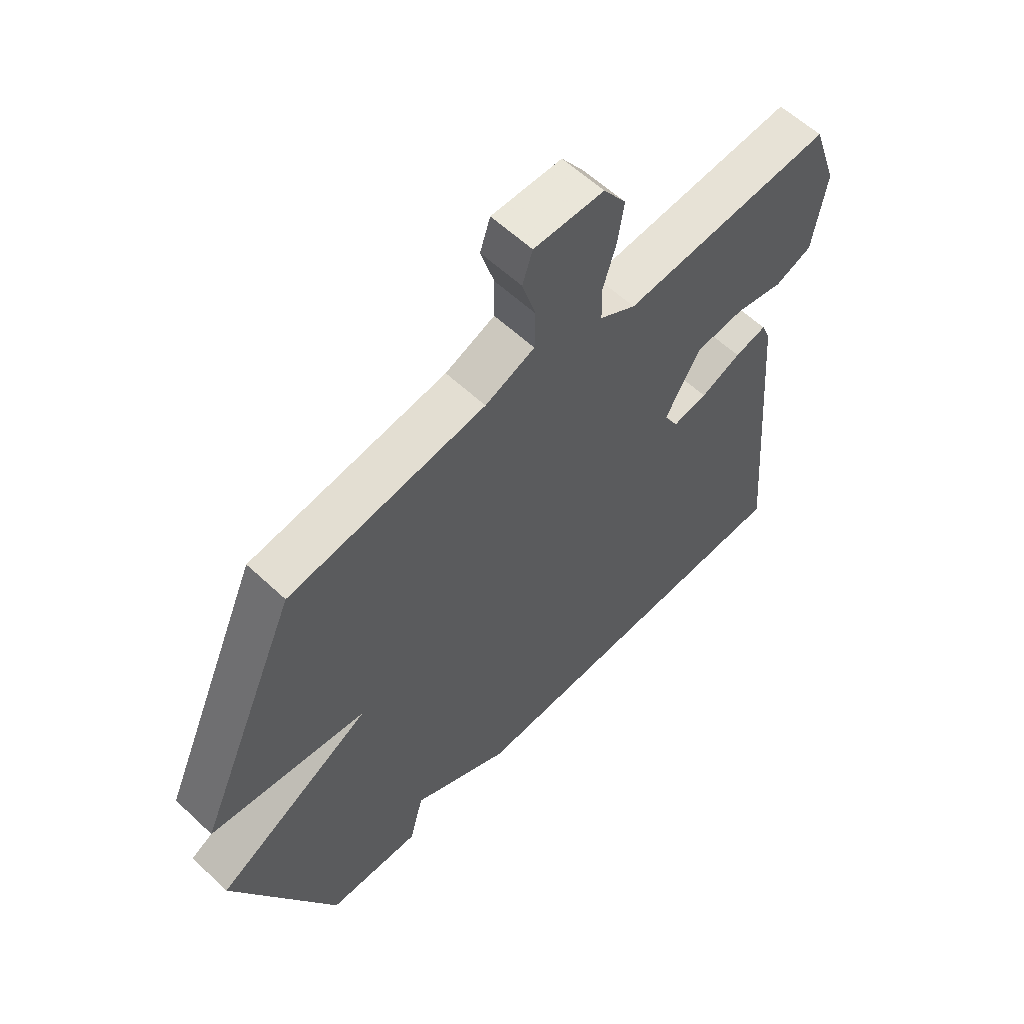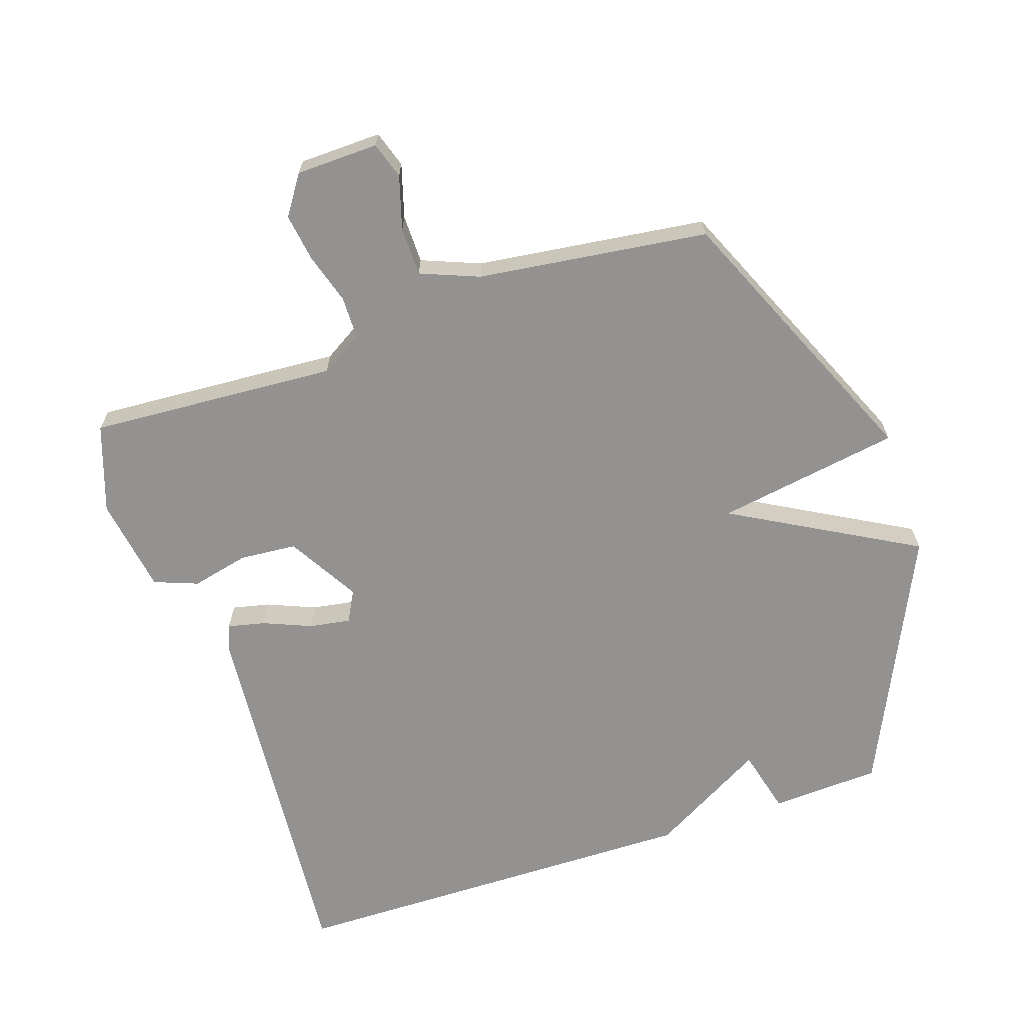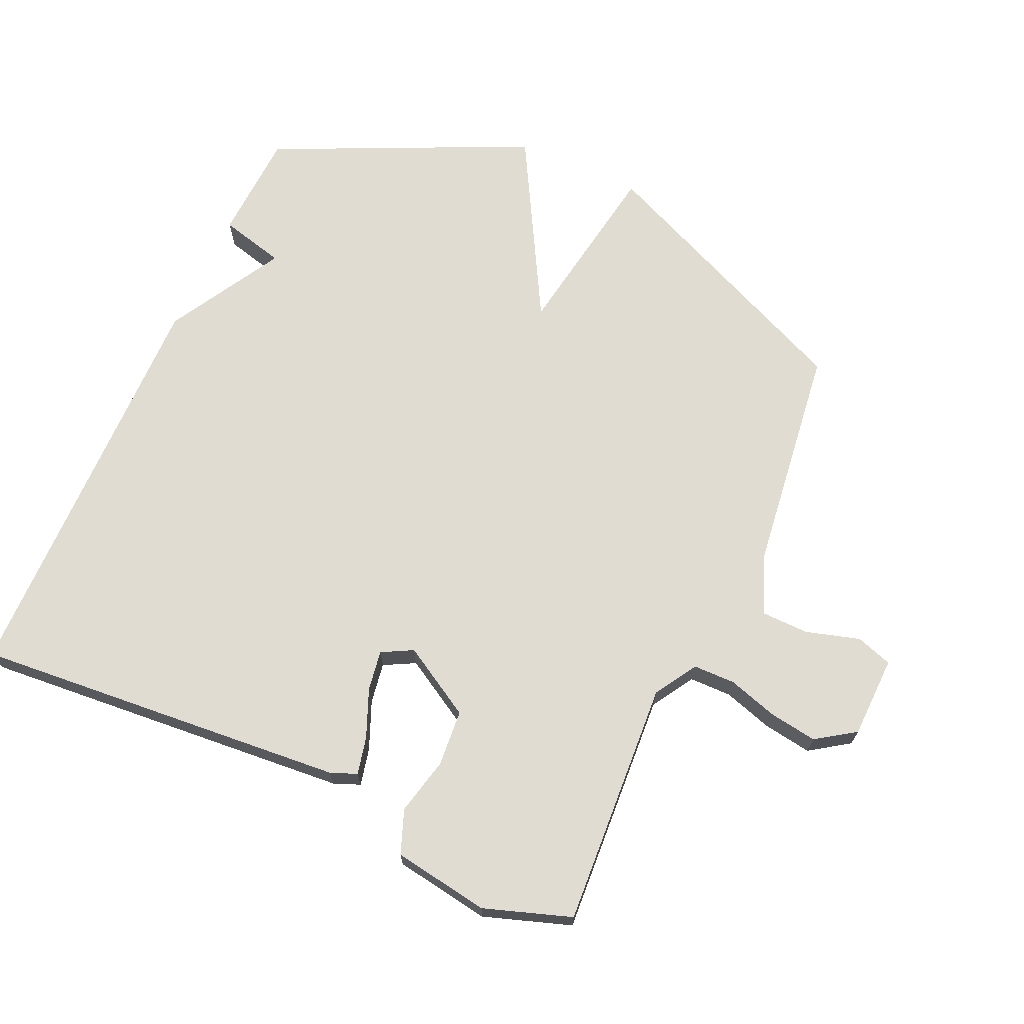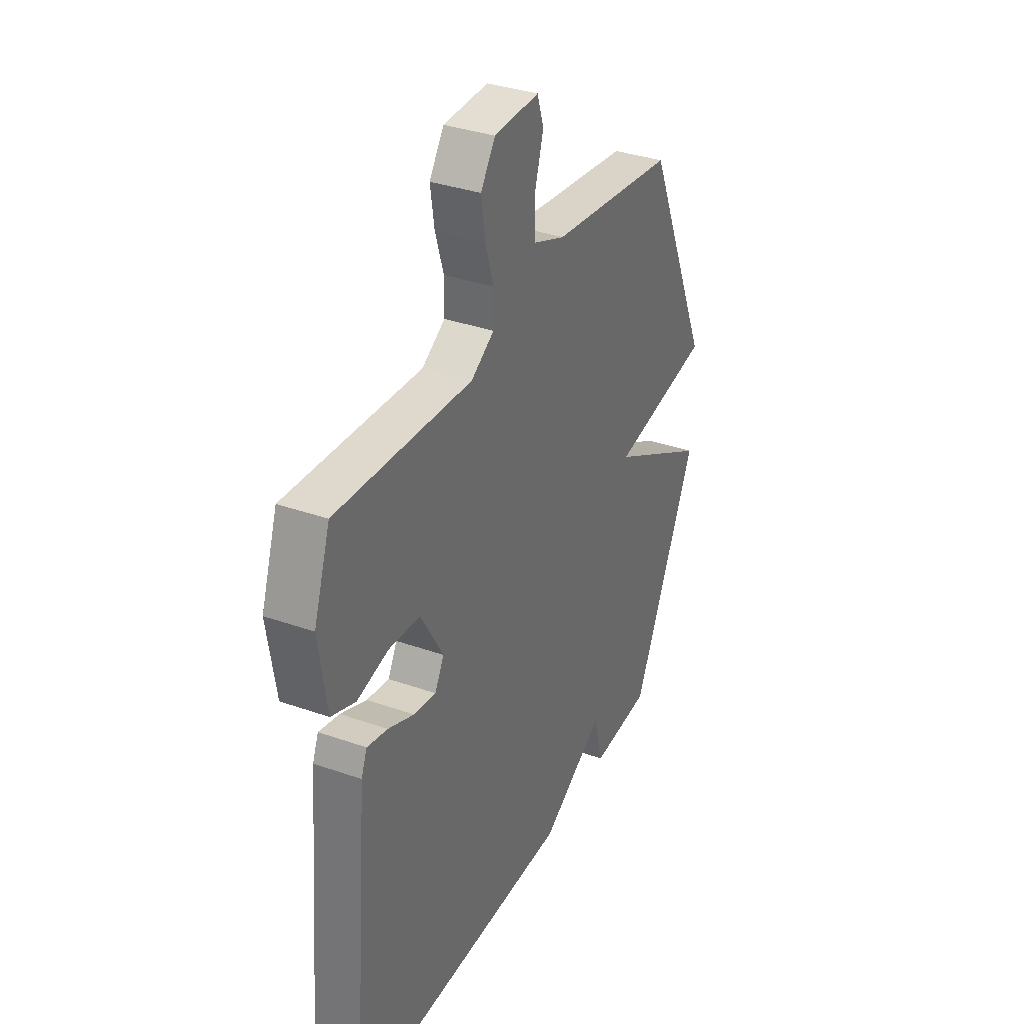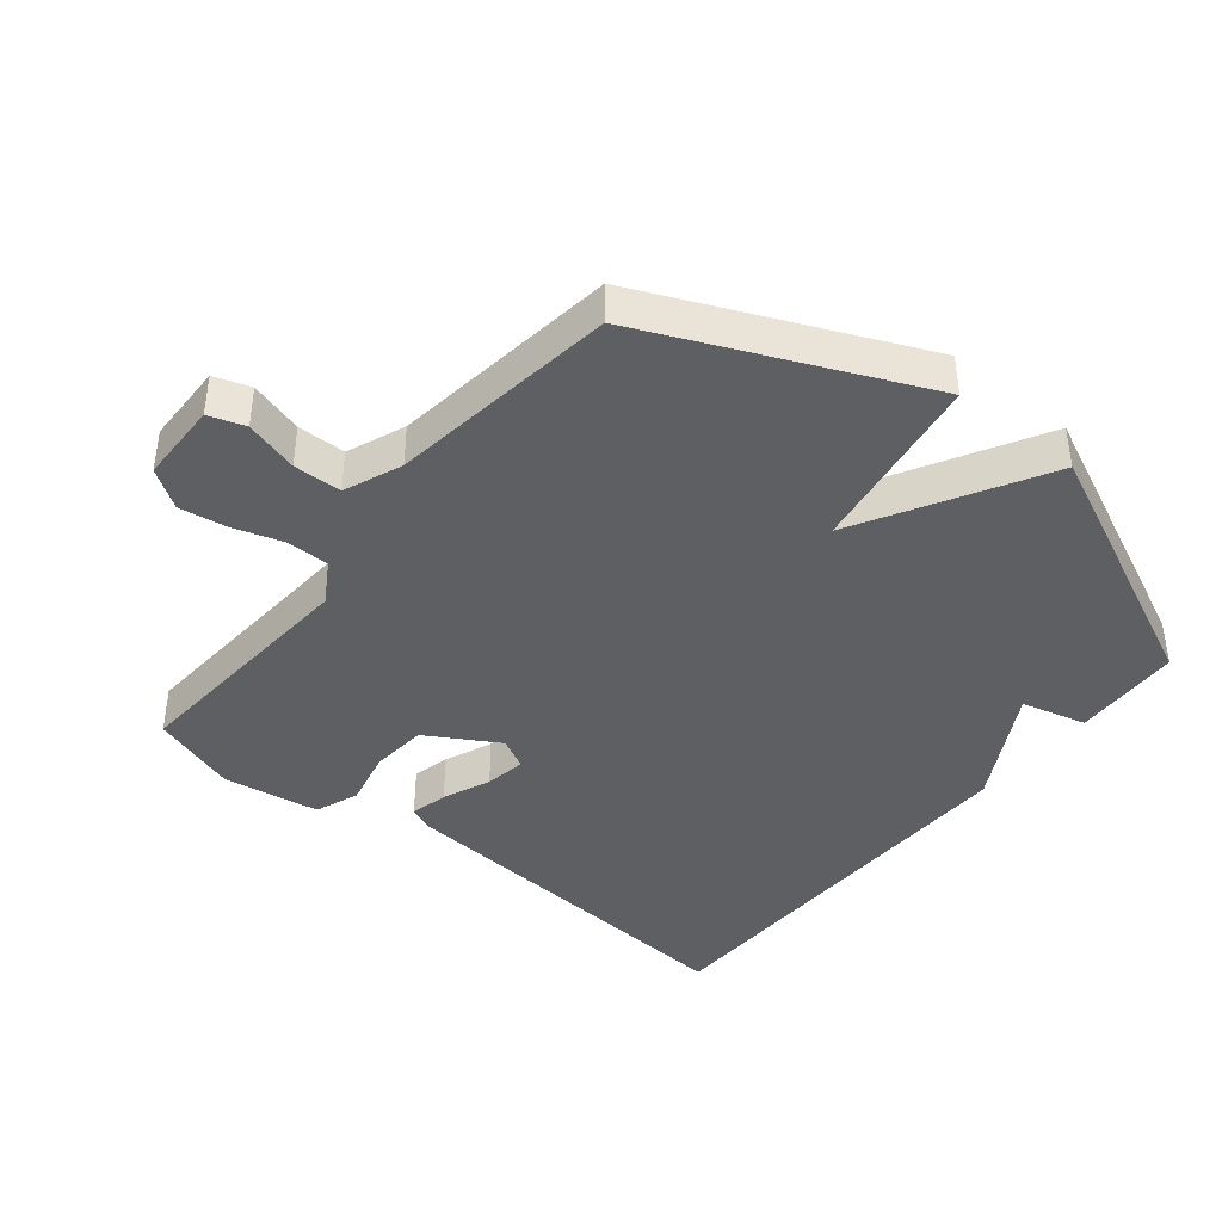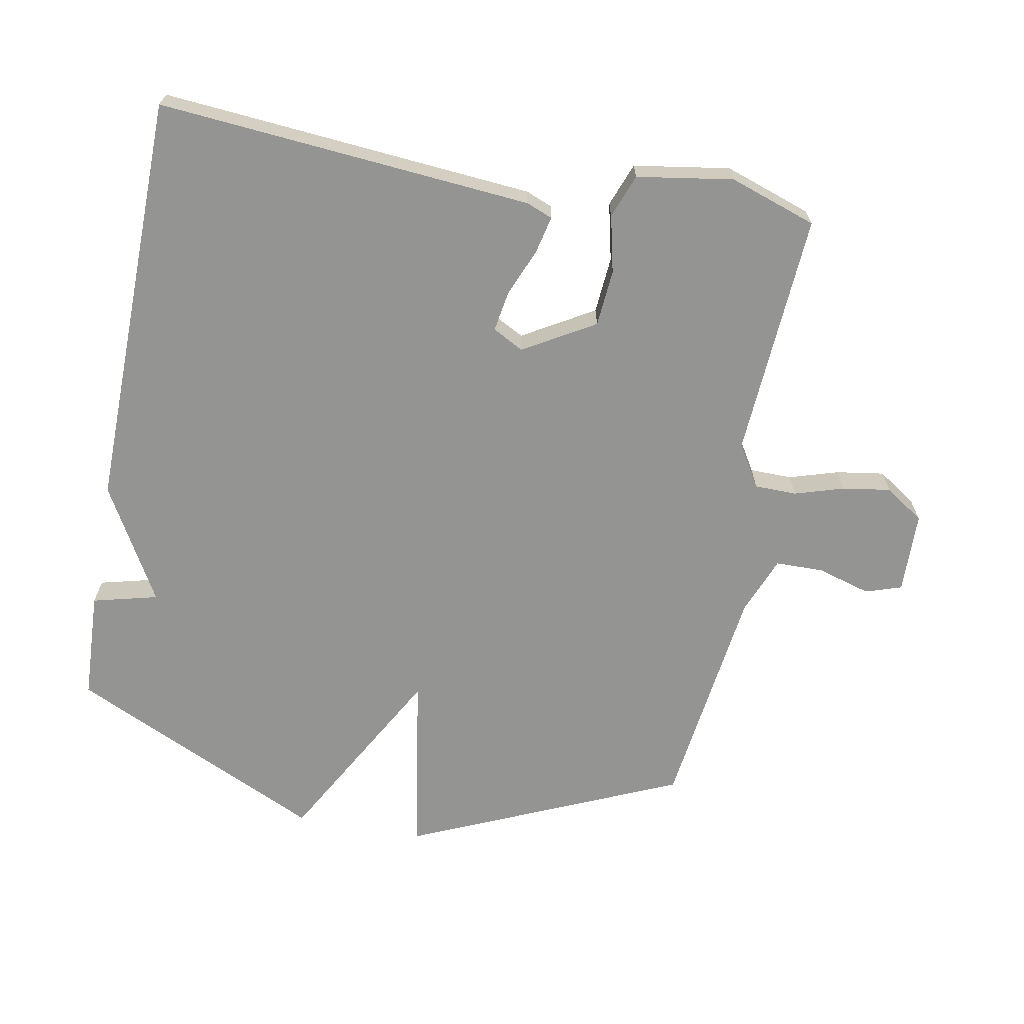
<metadata>
{"format":"obj","ext":"obj","renderer":"f3d","projection":"perspective","resolution":1024,"background":"white","views":[{"elev":59.4,"azim":133.9,"up":"+Z"},{"elev":-66.4,"azim":18.5,"up":"+Y"},{"elev":69.0,"azim":-65.6,"up":"+Y"},{"elev":34.9,"azim":-64.8,"up":"+Z"},{"elev":-41.1,"azim":51.0,"up":"+Y"},{"elev":-67.0,"azim":-100.5,"up":"+Y"}]}
</metadata>
<code>
v 0.5 0.07 -0.5
v 0.334 0.07 -0.508
v 0.309 0.07 -0.409
v 0.134 0.07 -0.508
v -0.5 0.07 -0.5
v -0.452 0.07 0.068
v -0.436 0.07 0.108
v -0.379 0.07 0.095
v -0.307 0.07 0.065
v -0.245 0.07 0.055
v -0.22 0.07 0.102
v -0.283 0.07 0.21
v -0.369 0.07 0.217
v -0.456 0.07 0.197
v -0.522 0.07 0.222
v -0.545 0.07 0.368
v -0.5 0.07 0.5
v -0.126 0.07 0.476
v -0.062 0.07 0.515
v -0.061 0.07 0.579
v -0.084 0.07 0.654
v -0.095 0.07 0.727
v -0.055 0.07 0.786
v 0.069 0.07 0.789
v 0.087 0.07 0.734
v 0.063 0.07 0.653
v 0.064 0.07 0.58
v 0.152 0.07 0.545
v 0.5 0.07 0.5
v 0.681 0.07 0.087
v 0.403 0.07 0.042
v 0.681 0.07 -0.113
v 0.5 0 -0.5
v 0.334 0 -0.508
v 0.309 0 -0.409
v 0.134 0 -0.508
v -0.5 0 -0.5
v -0.452 0 0.068
v -0.436 0 0.108
v -0.379 0 0.095
v -0.307 0 0.065
v -0.245 0 0.055
v -0.22 0 0.102
v -0.283 0 0.21
v -0.369 0 0.217
v -0.456 0 0.197
v -0.522 0 0.222
v -0.545 0 0.368
v -0.5 0 0.5
v -0.126 0 0.476
v -0.062 0 0.515
v -0.061 0 0.579
v -0.084 0 0.654
v -0.095 0 0.727
v -0.055 0 0.786
v 0.069 0 0.789
v 0.087 0 0.734
v 0.063 0 0.653
v 0.064 0 0.58
v 0.152 0 0.545
v 0.5 0 0.5
v 0.681 0 0.087
v 0.403 0 0.042
v 0.681 0 -0.113
f 1 2 3
f 32 1 3
f 31 32 3
f 28 29 30 31
f 3 4 5
f 31 3 5
f 28 31 5
f 27 28 5
f 26 27 5
f 24 25 26
f 23 24 26
f 22 23 26
f 21 22 26
f 20 21 26
f 19 20 26
f 16 17 18
f 15 16 18
f 14 15 18
f 13 14 18
f 12 13 18 19
f 11 12 19 26
f 7 8 9
f 6 7 9
f 5 6 9
f 5 9 10
f 11 26 5
f 5 10 11
f 35 34 33
f 35 33 64
f 35 64 63
f 63 62 61 60
f 37 36 35
f 37 35 63
f 37 63 60
f 37 60 59
f 37 59 58
f 58 57 56
f 58 56 55
f 58 55 54
f 58 54 53
f 58 53 52
f 58 52 51
f 50 49 48
f 50 48 47
f 50 47 46
f 50 46 45
f 51 50 45 44
f 58 51 44 43
f 41 40 39
f 41 39 38
f 41 38 37
f 42 41 37
f 37 58 43
f 43 42 37
f 1 33 34 2
f 2 34 35 3
f 3 35 36 4
f 4 36 37 5
f 5 37 38 6
f 6 38 39 7
f 7 39 40 8
f 8 40 41 9
f 9 41 42 10
f 10 42 43 11
f 11 43 44 12
f 12 44 45 13
f 13 45 46 14
f 14 46 47 15
f 15 47 48 16
f 16 48 49 17
f 17 49 50 18
f 18 50 51 19
f 19 51 52 20
f 20 52 53 21
f 21 53 54 22
f 22 54 55 23
f 23 55 56 24
f 24 56 57 25
f 25 57 58 26
f 26 58 59 27
f 27 59 60 28
f 28 60 61 29
f 29 61 62 30
f 30 62 63 31
f 31 63 64 32
f 32 64 33 1

</code>
